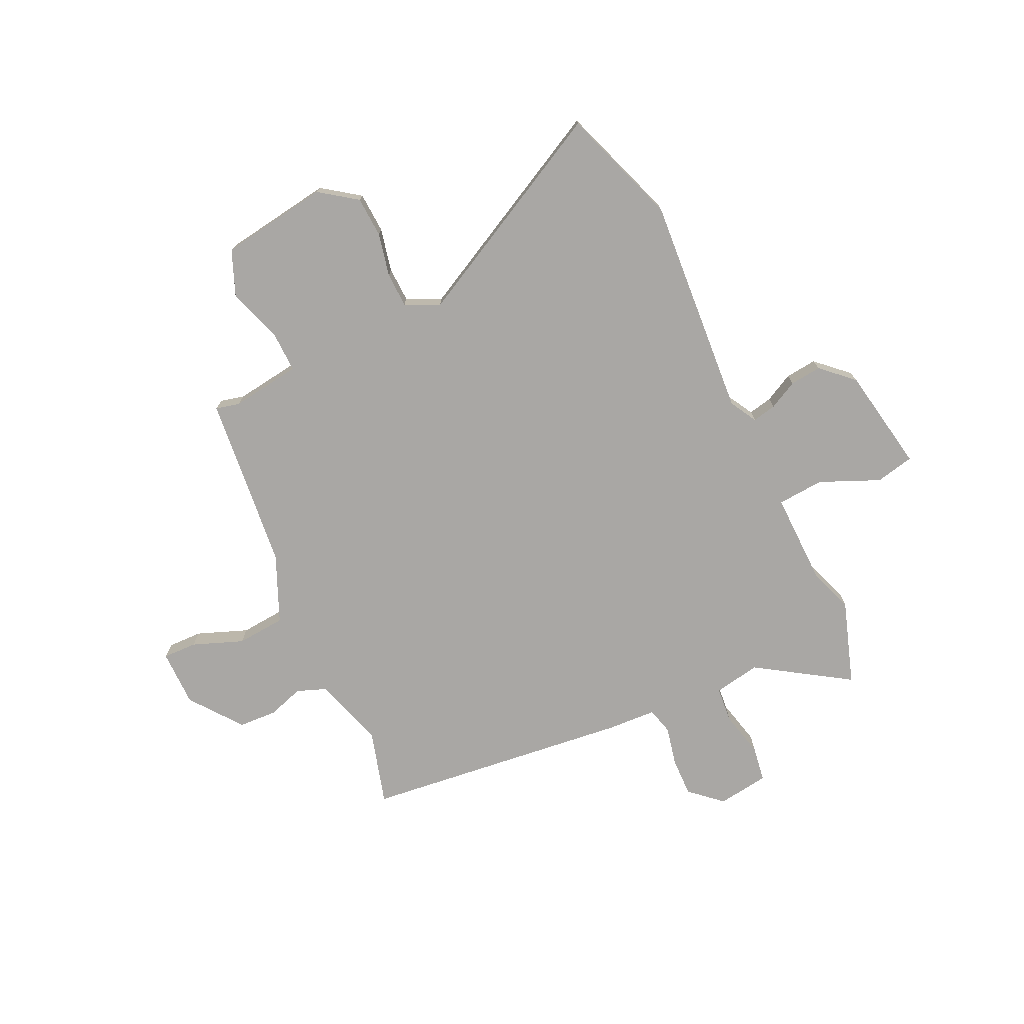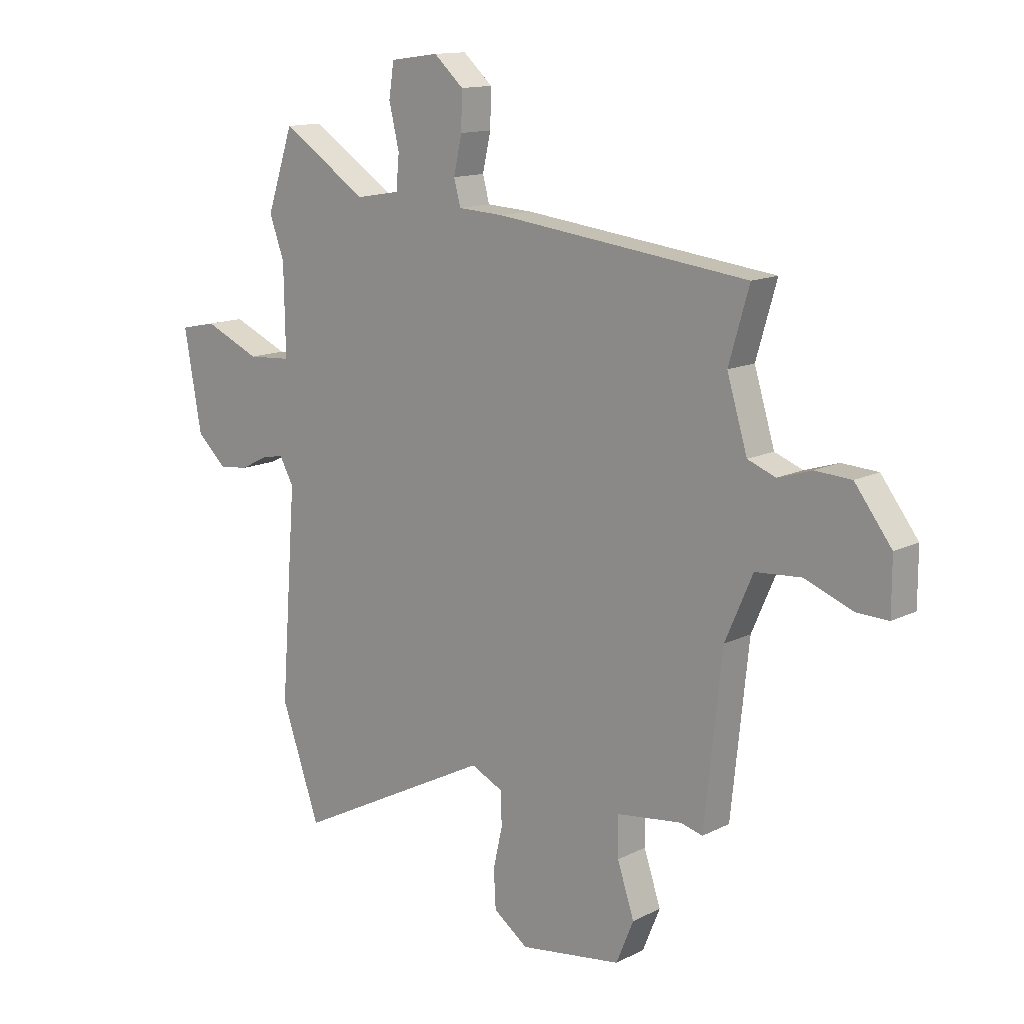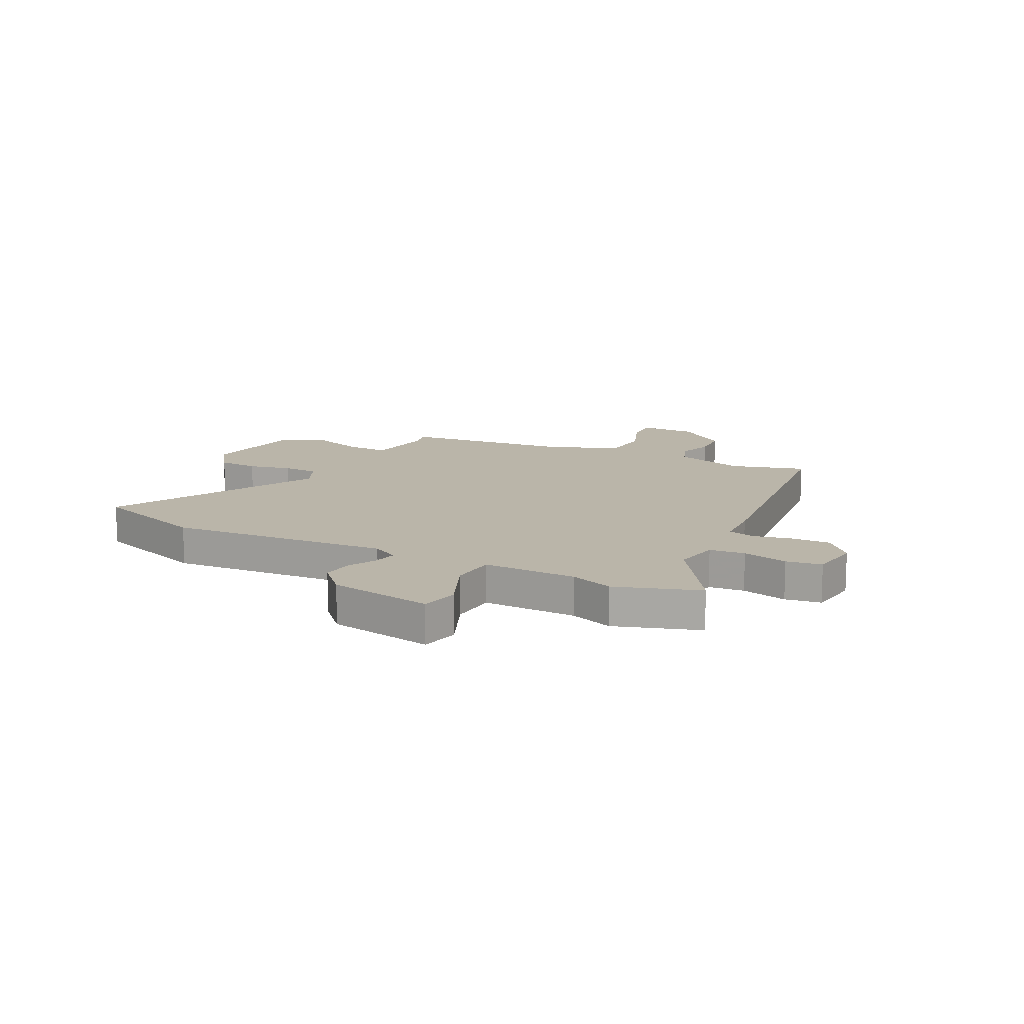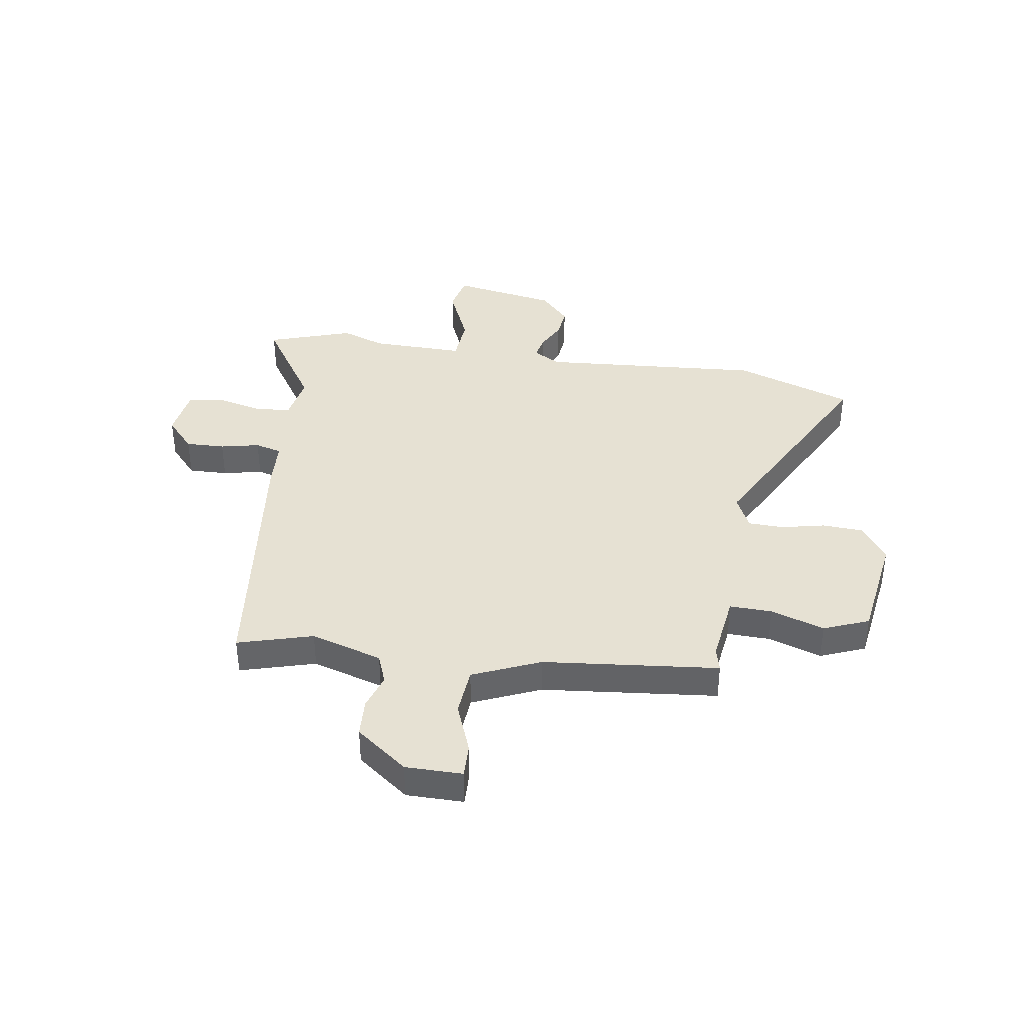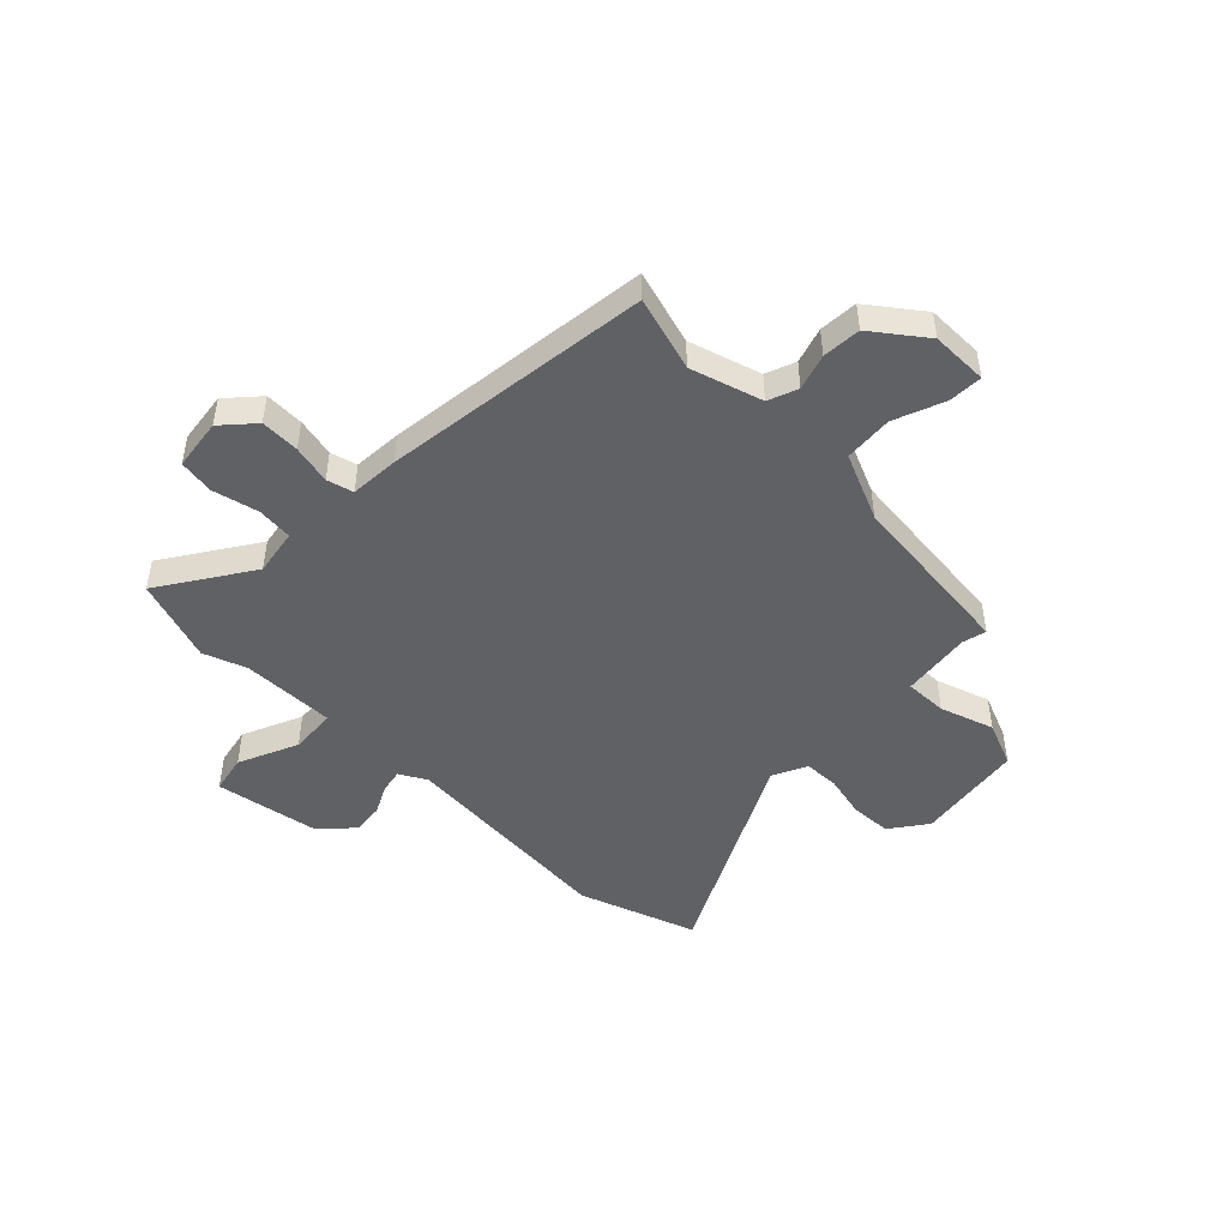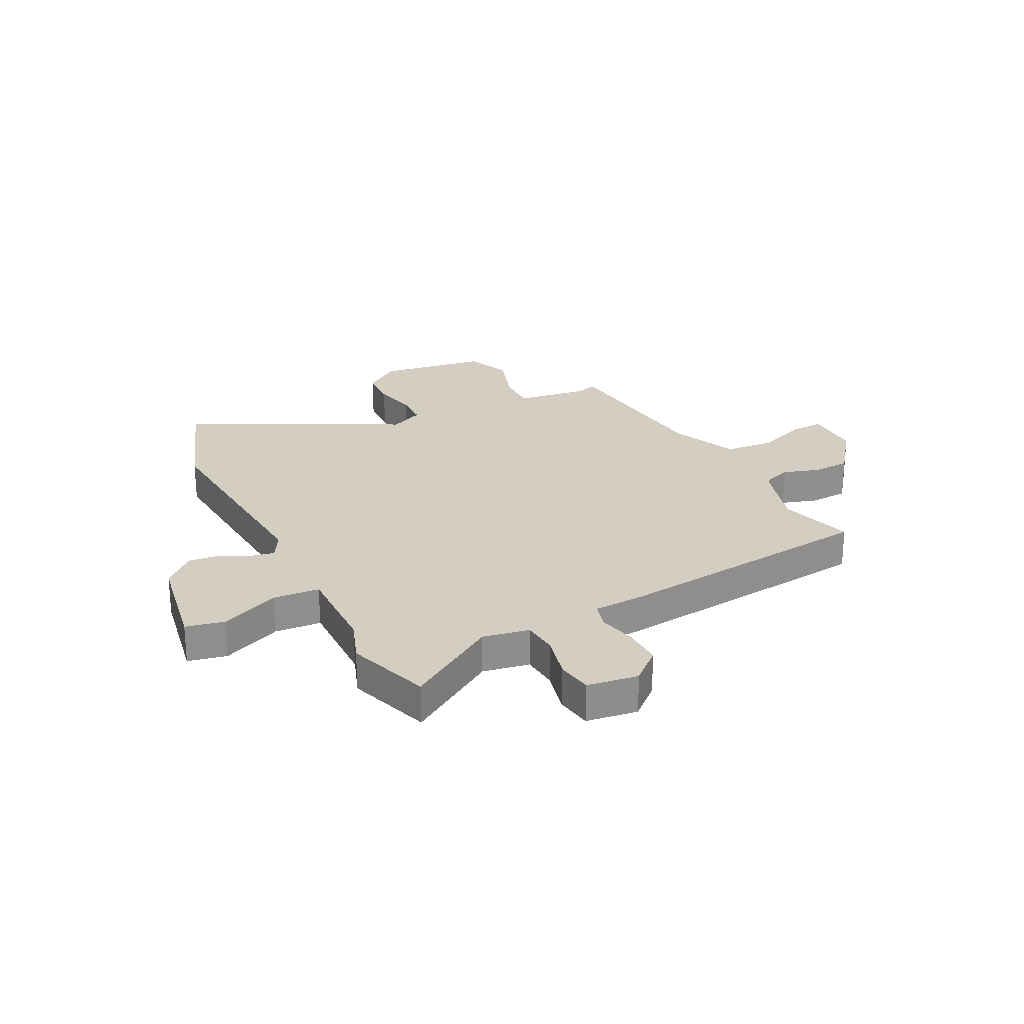
<metadata>
{"format":"obj","ext":"obj","renderer":"f3d","projection":"perspective","resolution":1024,"background":"white","views":[{"elev":-74.7,"azim":-154.6,"up":"+Y"},{"elev":13.4,"azim":41.5,"up":"+Z"},{"elev":13.6,"azim":-62.9,"up":"+Y"},{"elev":38.8,"azim":98.9,"up":"+Y"},{"elev":-47.8,"azim":45.4,"up":"+Y"},{"elev":25.2,"azim":-26.7,"up":"+Y"}]}
</metadata>
<code>
v 0.443 0.07 -0.479
v 0.399 0.07 -0.468
v 0.27 0.07 -0.485
v 0.272 0.07 -0.563
v 0.305 0.07 -0.662
v 0.271 0.07 -0.745
v 0.071 0.07 -0.774
v 0.003 0.07 -0.725
v -0.001 0.07 -0.65
v 0.017 0.07 -0.57
v 0.015 0.07 -0.505
v -0.048 0.07 -0.475
v -0.438 0.07 -0.676
v -0.514 0.07 -0.459
v -0.483 0.07 -0.05
v -0.511 0.07 0
v -0.555 0.07 -0.009
v -0.608 0.07 -0.036
v -0.666 0.07 -0.042
v -0.724 0.07 0.012
v -0.758 0.07 0.205
v -0.687 0.07 0.22
v -0.577 0.07 0.172
v -0.491 0.07 0.178
v -0.494 0.07 0.351
v -0.523 0.07 0.431
v -0.471 0.07 0.586
v -0.302 0.07 0.476
v -0.216 0.07 0.491
v -0.21 0.07 0.557
v -0.23 0.07 0.641
v -0.22 0.07 0.707
v -0.125 0.07 0.72
v -0.067 0.07 0.668
v -0.069 0.07 0.596
v -0.085 0.07 0.524
v -0.072 0.07 0.475
v 0.018 0.07 0.47
v 0.513 0.07 0.411
v 0.473 0.07 0.273
v 0.513 0.07 0.141
v 0.568 0.07 0.12
v 0.634 0.07 0.141
v 0.705 0.07 0.137
v 0.777 0.07 0.042
v 0.777 0.07 -0.063
v 0.714 0.07 -0.061
v 0.621 0.07 -0.025
v 0.531 0.07 -0.032
v 0.477 0.07 -0.156
v 0.443 0 -0.479
v 0.399 0 -0.468
v 0.27 0 -0.485
v 0.272 0 -0.563
v 0.305 0 -0.662
v 0.271 0 -0.745
v 0.071 0 -0.774
v 0.003 0 -0.725
v -0.001 0 -0.65
v 0.017 0 -0.57
v 0.015 0 -0.505
v -0.048 0 -0.475
v -0.438 0 -0.676
v -0.514 0 -0.459
v -0.483 0 -0.05
v -0.511 0 0
v -0.555 0 -0.009
v -0.608 0 -0.036
v -0.666 0 -0.042
v -0.724 0 0.012
v -0.758 0 0.205
v -0.687 0 0.22
v -0.577 0 0.172
v -0.491 0 0.178
v -0.494 0 0.351
v -0.523 0 0.431
v -0.471 0 0.586
v -0.302 0 0.476
v -0.216 0 0.491
v -0.21 0 0.557
v -0.23 0 0.641
v -0.22 0 0.707
v -0.125 0 0.72
v -0.067 0 0.668
v -0.069 0 0.596
v -0.085 0 0.524
v -0.072 0 0.475
v 0.018 0 0.47
v 0.513 0 0.411
v 0.473 0 0.273
v 0.513 0 0.141
v 0.568 0 0.12
v 0.634 0 0.141
v 0.705 0 0.137
v 0.777 0 0.042
v 0.777 0 -0.063
v 0.714 0 -0.061
v 0.621 0 -0.025
v 0.531 0 -0.032
v 0.477 0 -0.156
f 46 47 48
f 45 46 48
f 44 45 48
f 43 44 48
f 42 43 48
f 41 42 48 49
f 40 41 49 50
f 37 38 39 40
f 34 35 36
f 33 34 36
f 32 33 36
f 31 32 36
f 30 31 36
f 29 30 36 37
f 50 1 2
f 40 50 2
f 37 40 2
f 29 37 2
f 28 29 2
f 21 22 23
f 20 21 23
f 19 20 23
f 18 19 23
f 17 18 23
f 16 17 23 24
f 15 16 24
f 12 13 14 15
f 15 24 25
f 12 15 25
f 11 12 25
f 8 9 10
f 7 8 10
f 6 7 10
f 5 6 10
f 4 5 10
f 3 4 10 11
f 26 27 28
f 25 26 28
f 11 25 28
f 3 11 28
f 2 3 28
f 98 97 96
f 98 96 95
f 98 95 94
f 98 94 93
f 98 93 92
f 99 98 92 91
f 100 99 91 90
f 90 89 88 87
f 86 85 84
f 86 84 83
f 86 83 82
f 86 82 81
f 86 81 80
f 87 86 80 79
f 52 51 100
f 52 100 90
f 52 90 87
f 52 87 79
f 52 79 78
f 73 72 71
f 73 71 70
f 73 70 69
f 73 69 68
f 73 68 67
f 74 73 67 66
f 74 66 65
f 65 64 63 62
f 75 74 65
f 75 65 62
f 75 62 61
f 60 59 58
f 60 58 57
f 60 57 56
f 60 56 55
f 60 55 54
f 61 60 54 53
f 78 77 76
f 78 76 75
f 78 75 61
f 78 61 53
f 78 53 52
f 1 51 52 2
f 2 52 53 3
f 3 53 54 4
f 4 54 55 5
f 5 55 56 6
f 6 56 57 7
f 7 57 58 8
f 8 58 59 9
f 9 59 60 10
f 10 60 61 11
f 11 61 62 12
f 12 62 63 13
f 13 63 64 14
f 14 64 65 15
f 15 65 66 16
f 16 66 67 17
f 17 67 68 18
f 18 68 69 19
f 19 69 70 20
f 20 70 71 21
f 21 71 72 22
f 22 72 73 23
f 23 73 74 24
f 24 74 75 25
f 25 75 76 26
f 26 76 77 27
f 27 77 78 28
f 28 78 79 29
f 29 79 80 30
f 30 80 81 31
f 31 81 82 32
f 32 82 83 33
f 33 83 84 34
f 34 84 85 35
f 35 85 86 36
f 36 86 87 37
f 37 87 88 38
f 38 88 89 39
f 39 89 90 40
f 40 90 91 41
f 41 91 92 42
f 42 92 93 43
f 43 93 94 44
f 44 94 95 45
f 45 95 96 46
f 46 96 97 47
f 47 97 98 48
f 48 98 99 49
f 49 99 100 50
f 50 100 51 1

</code>
